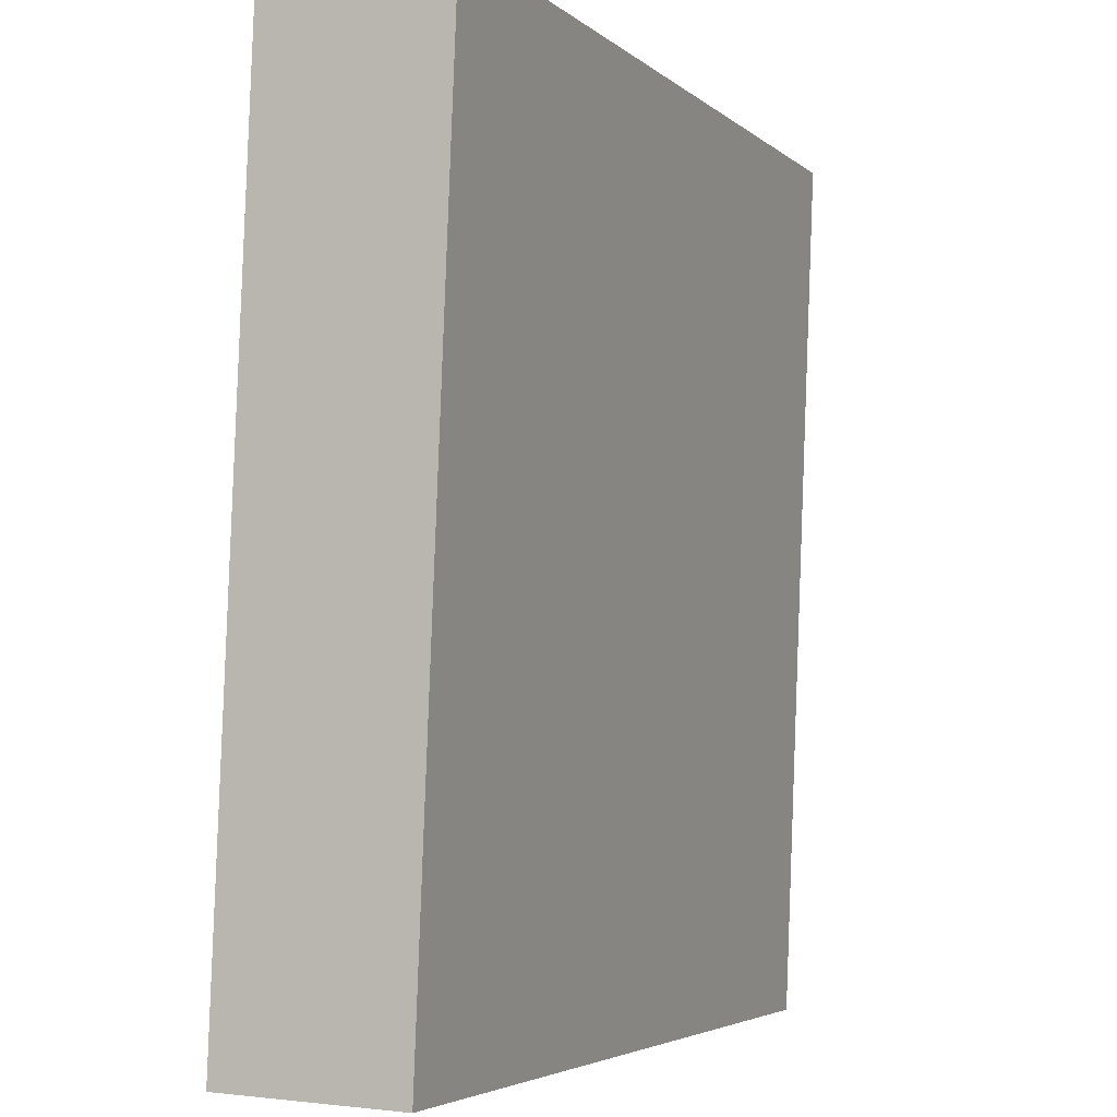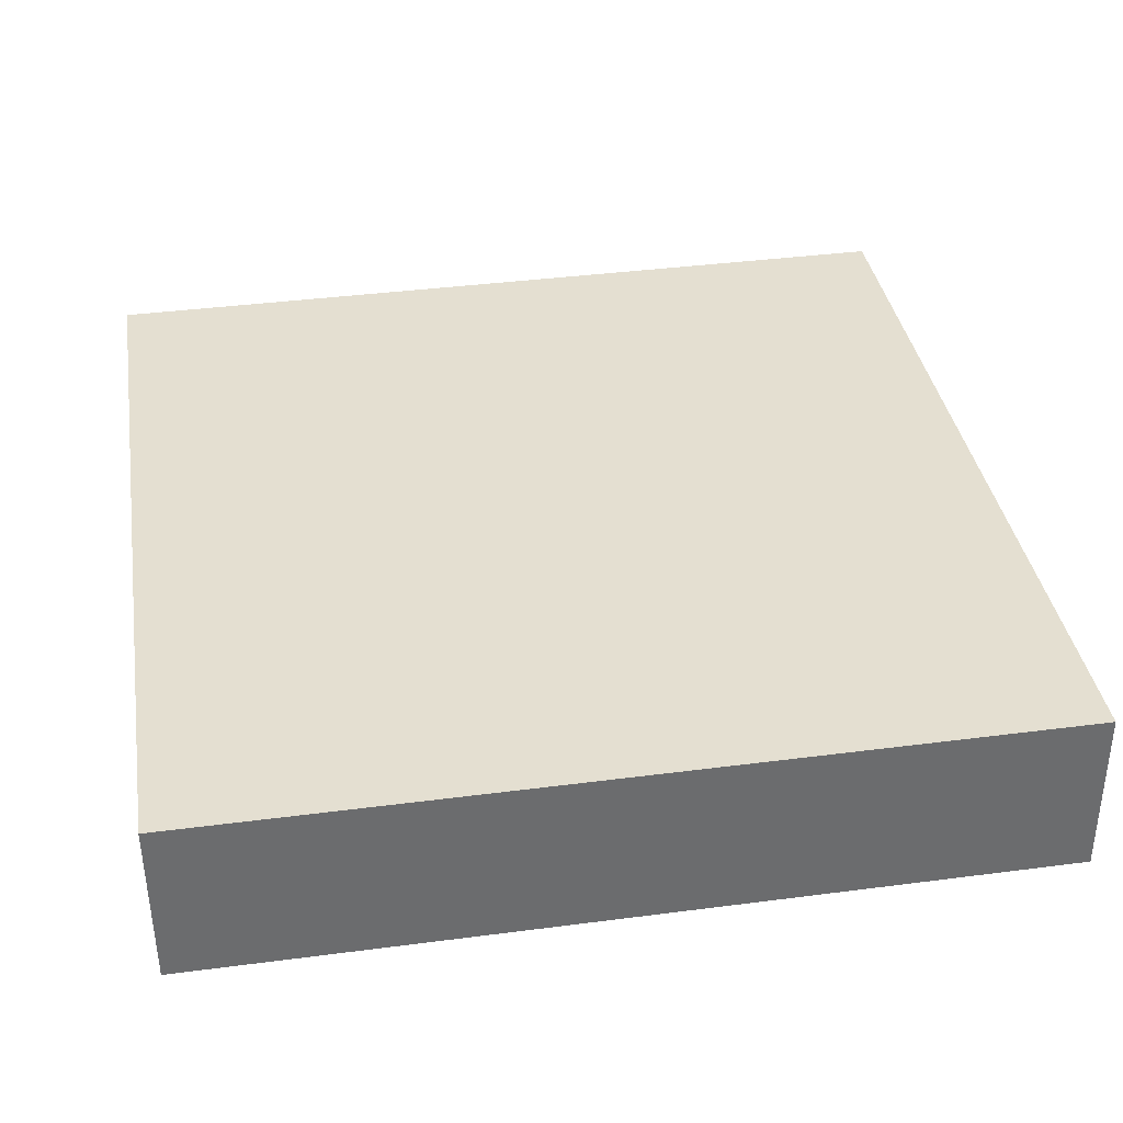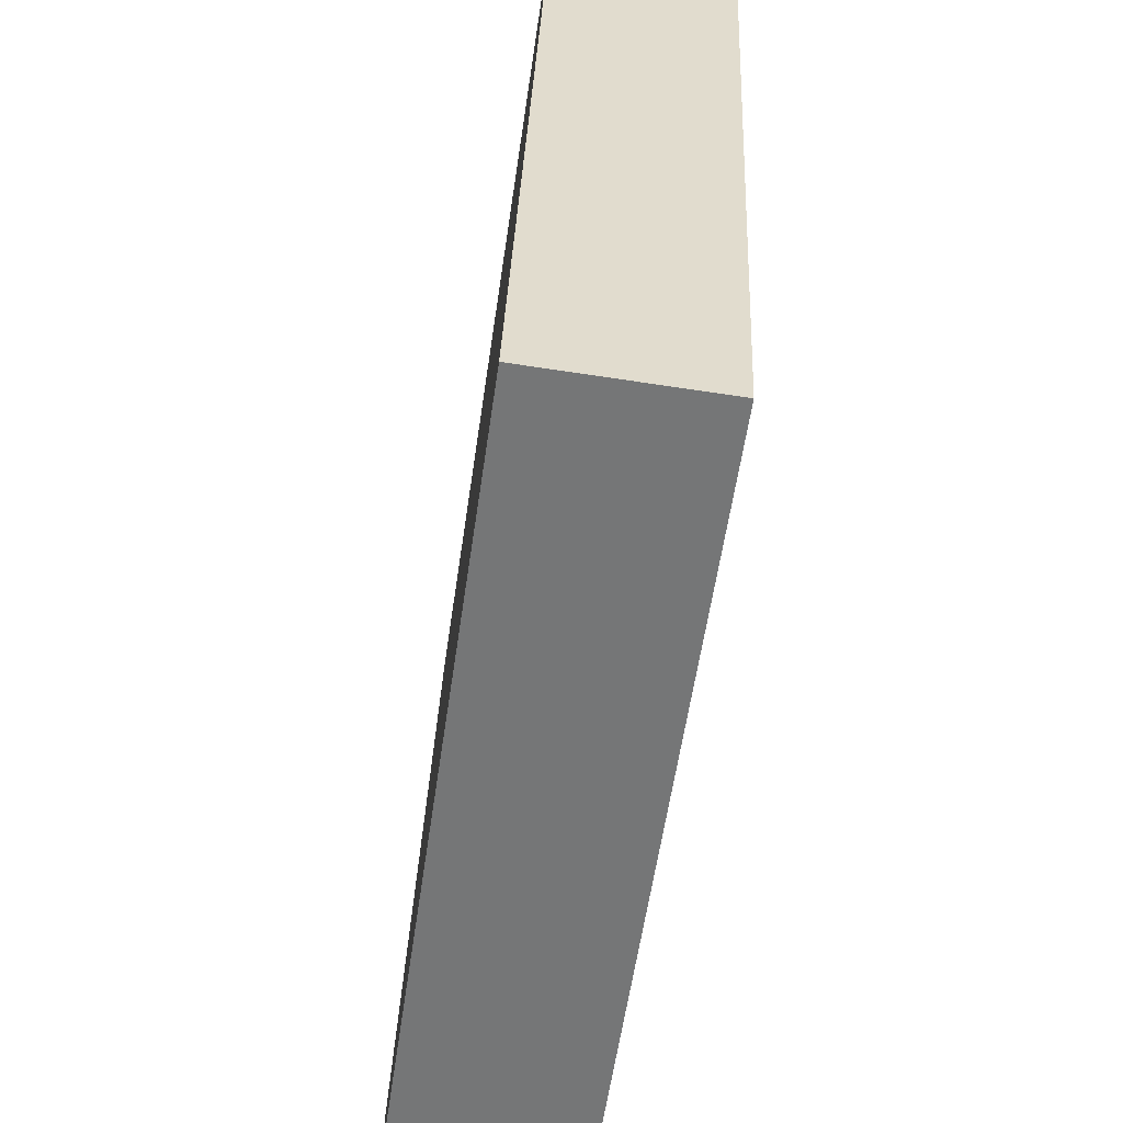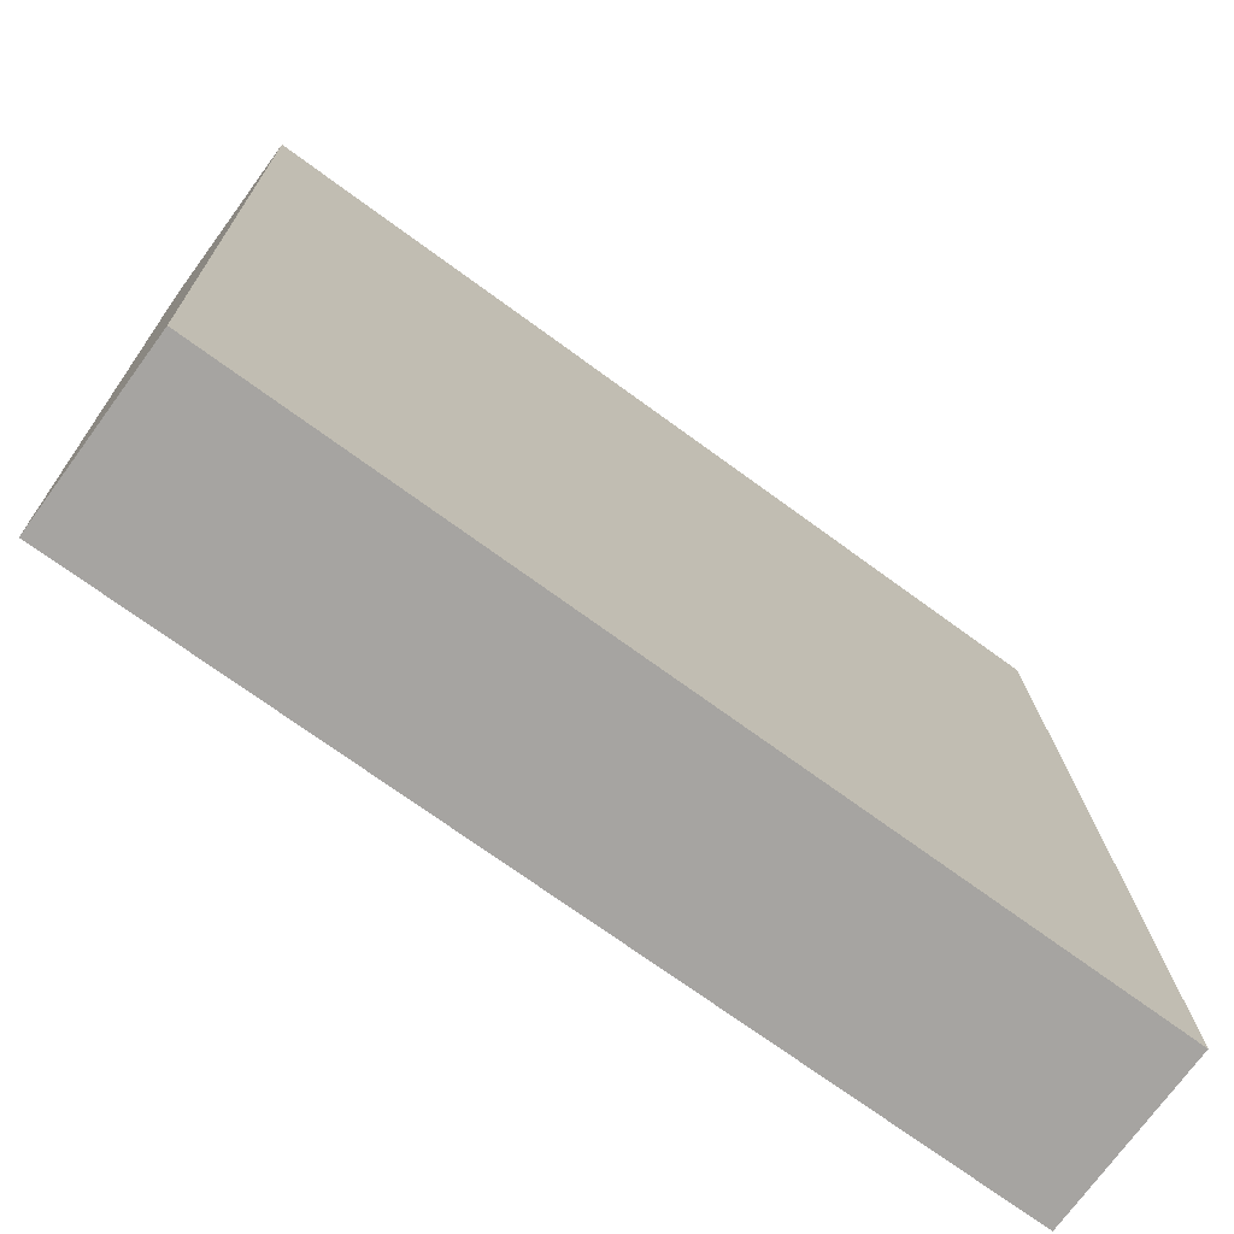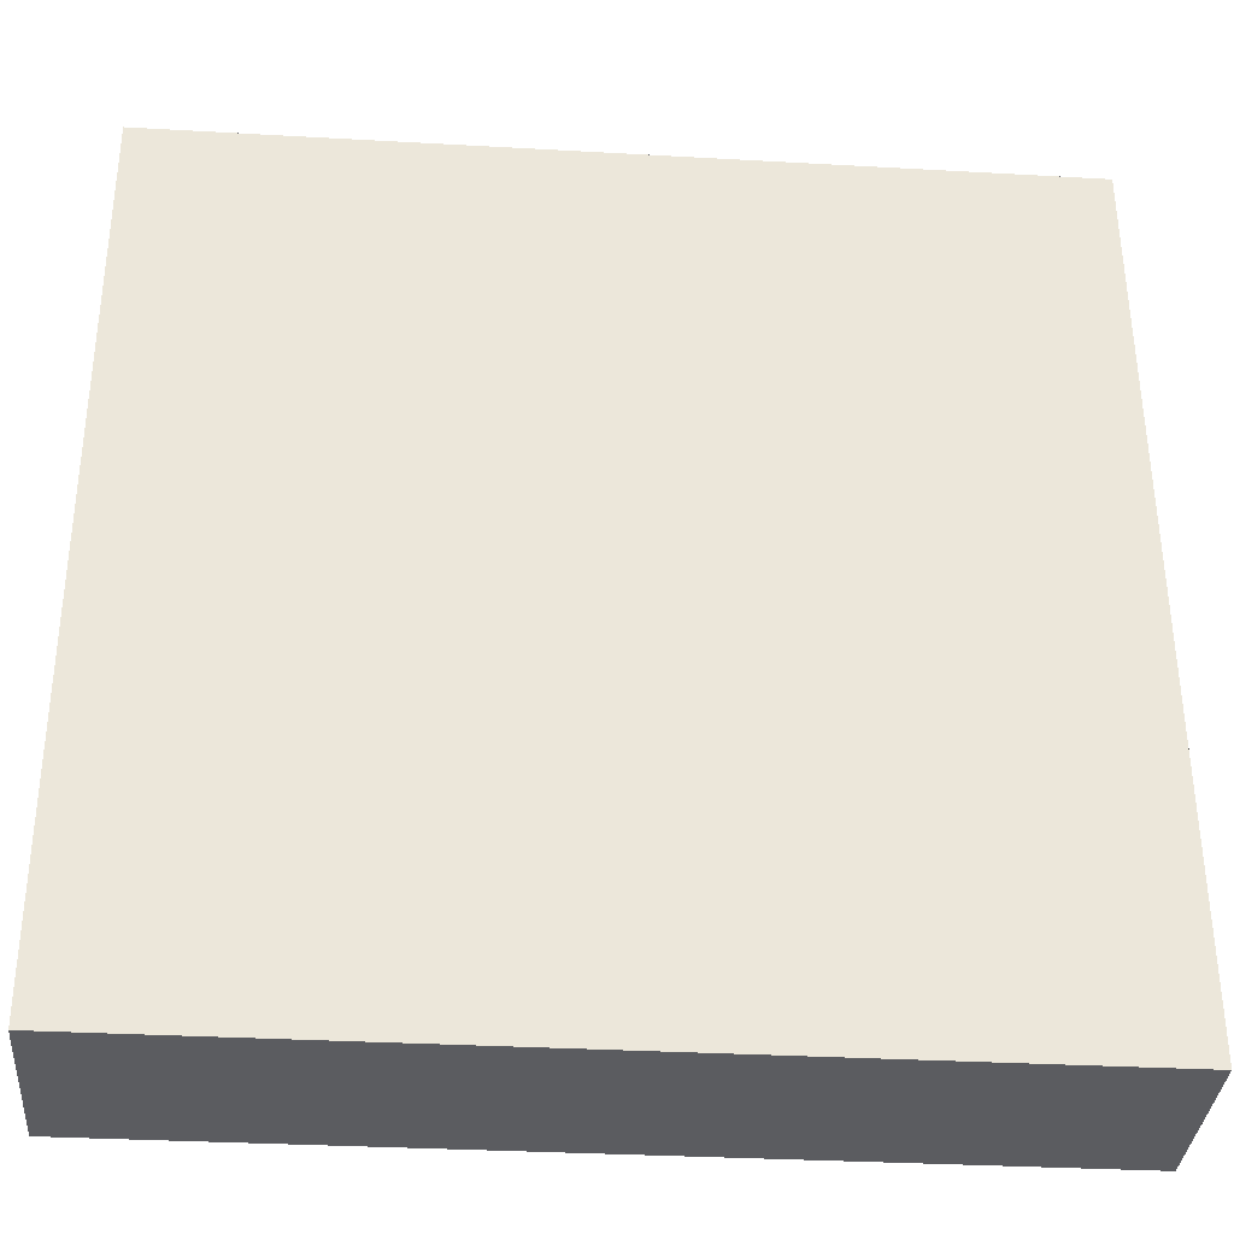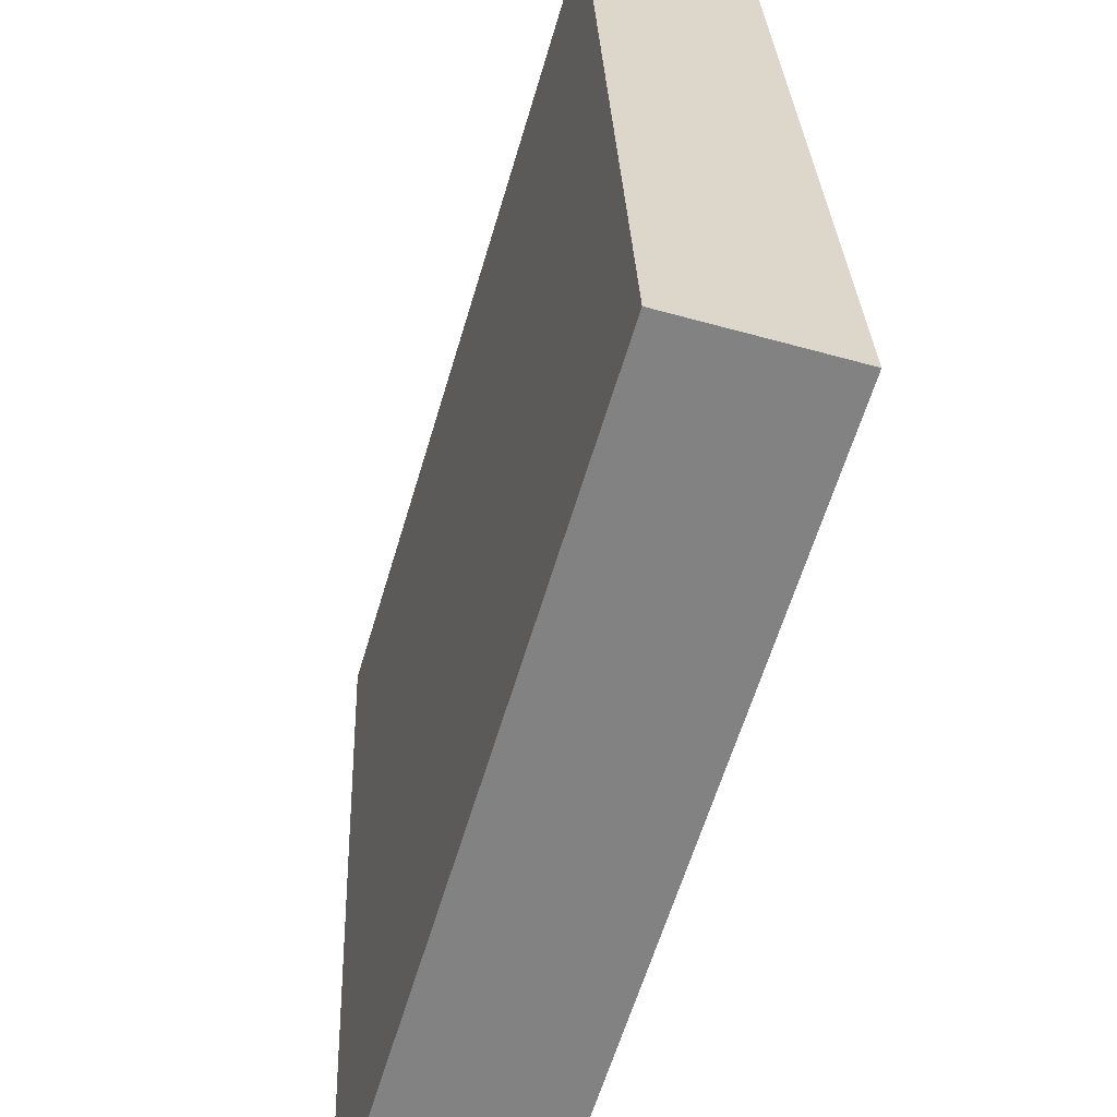
<metadata>
{"format":"obj","ext":"obj","renderer":"f3d","projection":"perspective","resolution":1024,"background":"white","views":[{"elev":-4.2,"azim":-66.9,"up":"+Z"},{"elev":39.2,"azim":170.8,"up":"+Y"},{"elev":-56.6,"azim":-98.1,"up":"+Z"},{"elev":-71.5,"azim":143.7,"up":"+Z"},{"elev":-32.6,"azim":175.5,"up":"+Z"},{"elev":-61.2,"azim":73.5,"up":"+Z"}]}
</metadata>
<code>
v  -0.9588 10.05 0.4996
v  0.0412 10.05 0.4996
v  -0.9588 10.09 -0.4996
v  0.0412 10.09 -0.4996
v  -0.9588 10.25 0.5076
v  0.0412 10.25 0.5076
v  -0.9588 10.29 -0.4916
v  0.0412 10.29 -0.4916
g Box001
f 1 3 4
f 4 2 1
f 5 6 8
f 8 7 5
f 1 2 6
f 6 5 1
f 2 4 8
f 8 6 2
f 4 3 7
f 7 8 4
f 3 1 5
f 5 7 3

</code>
